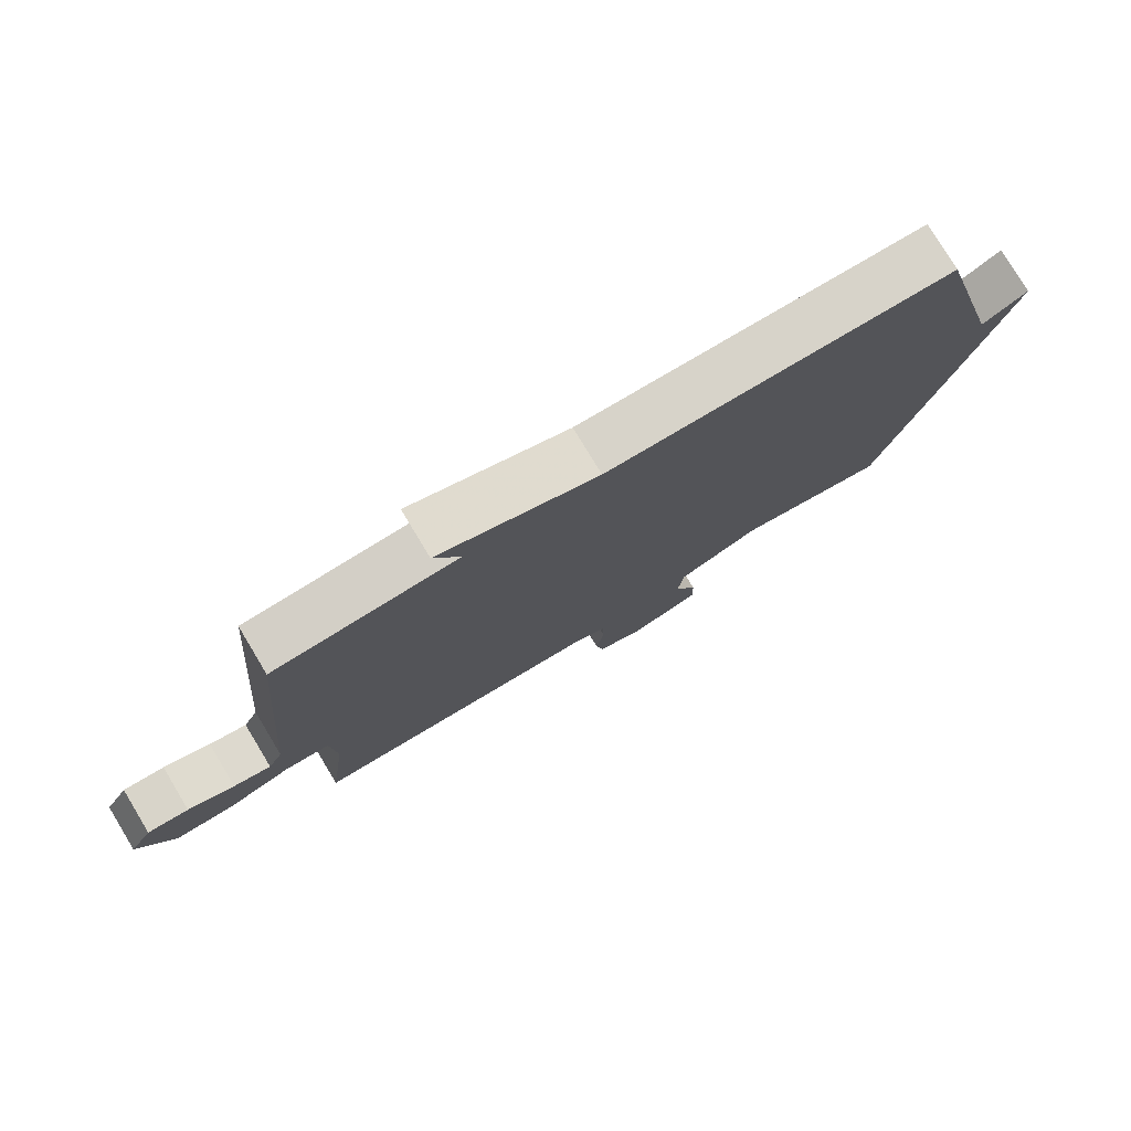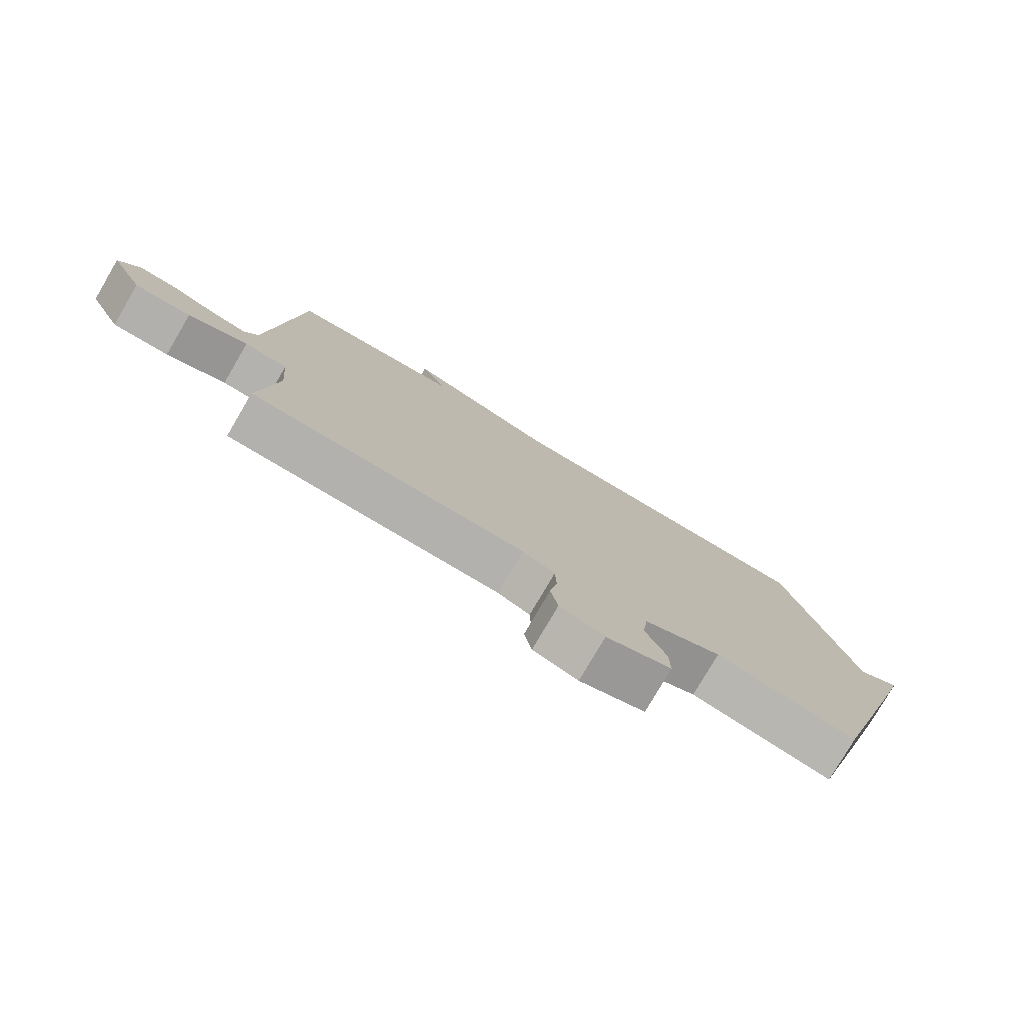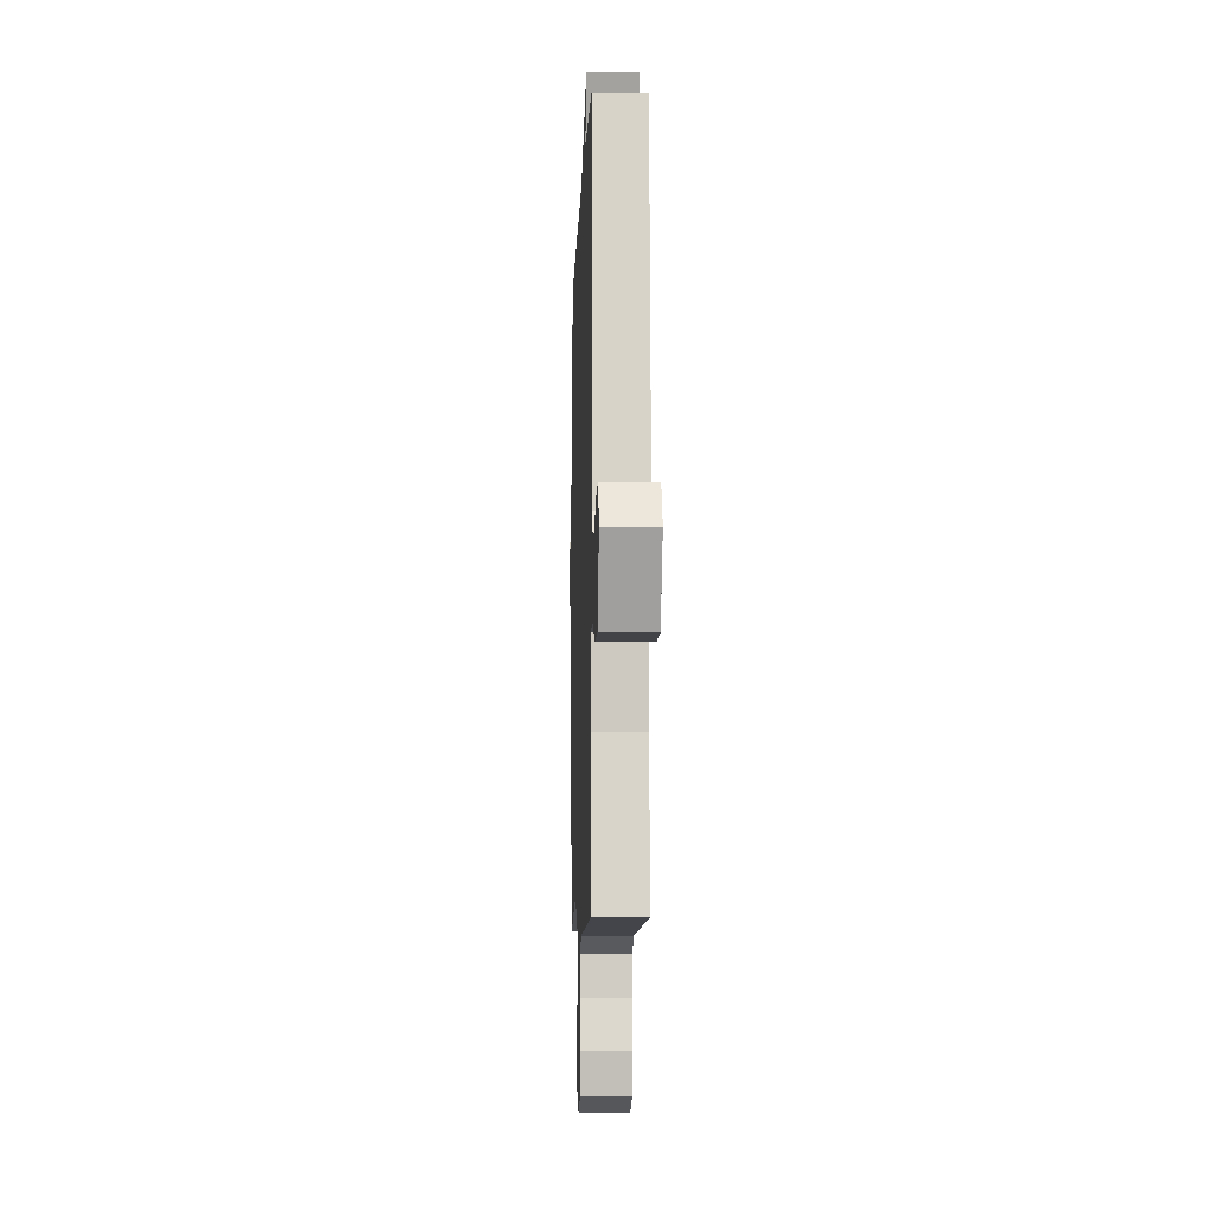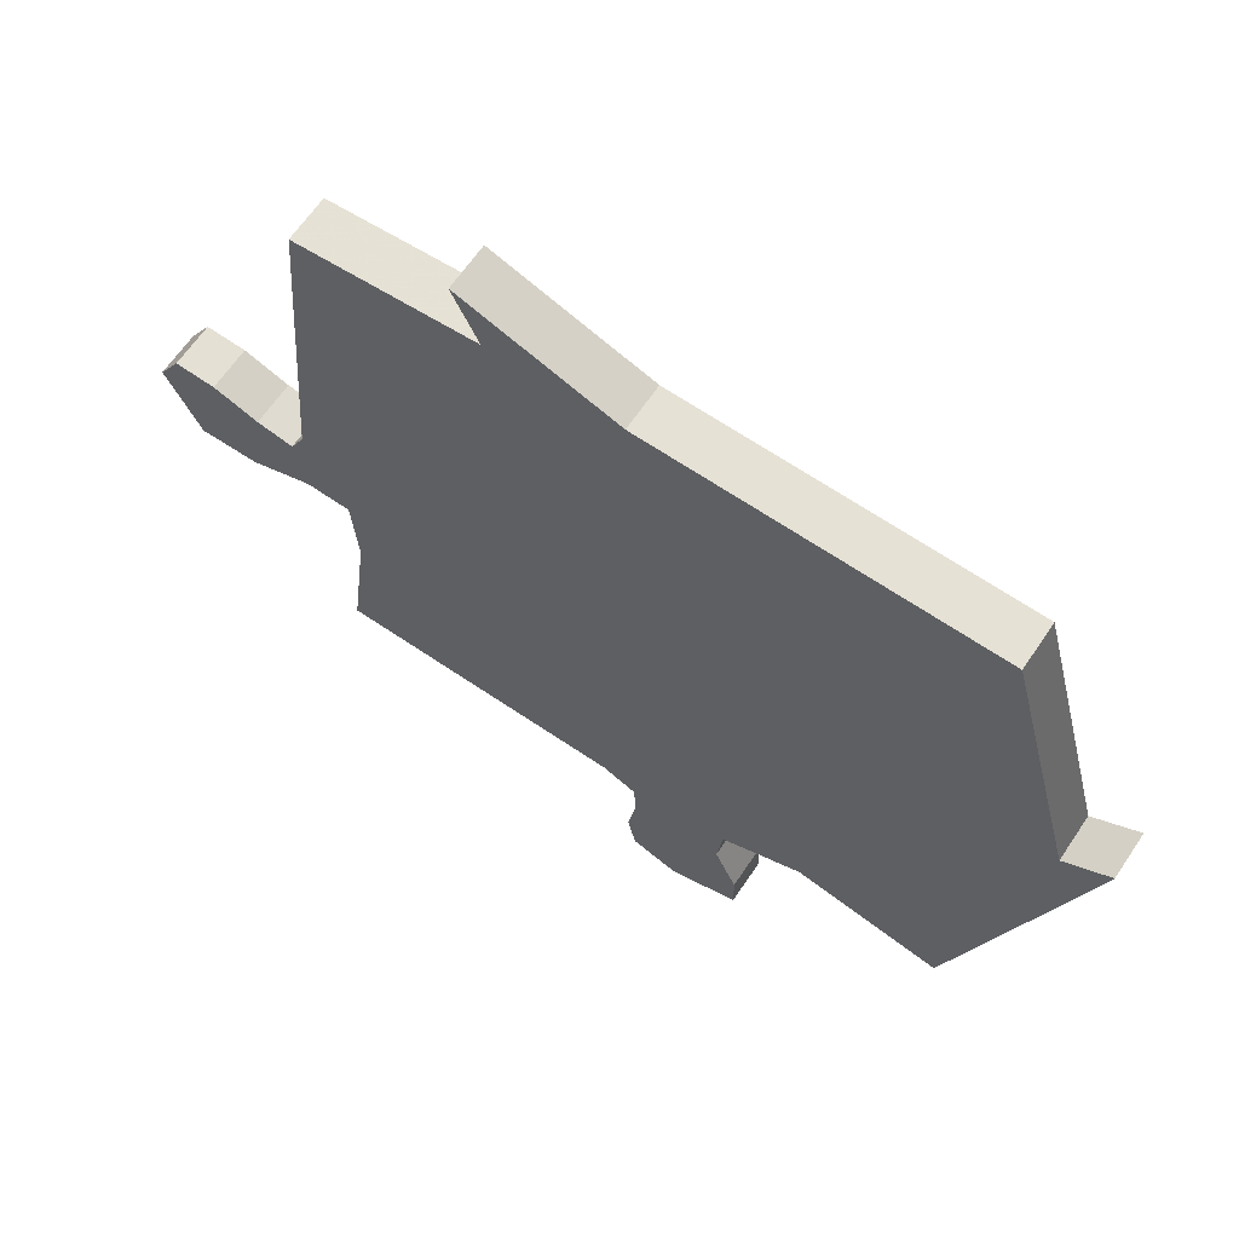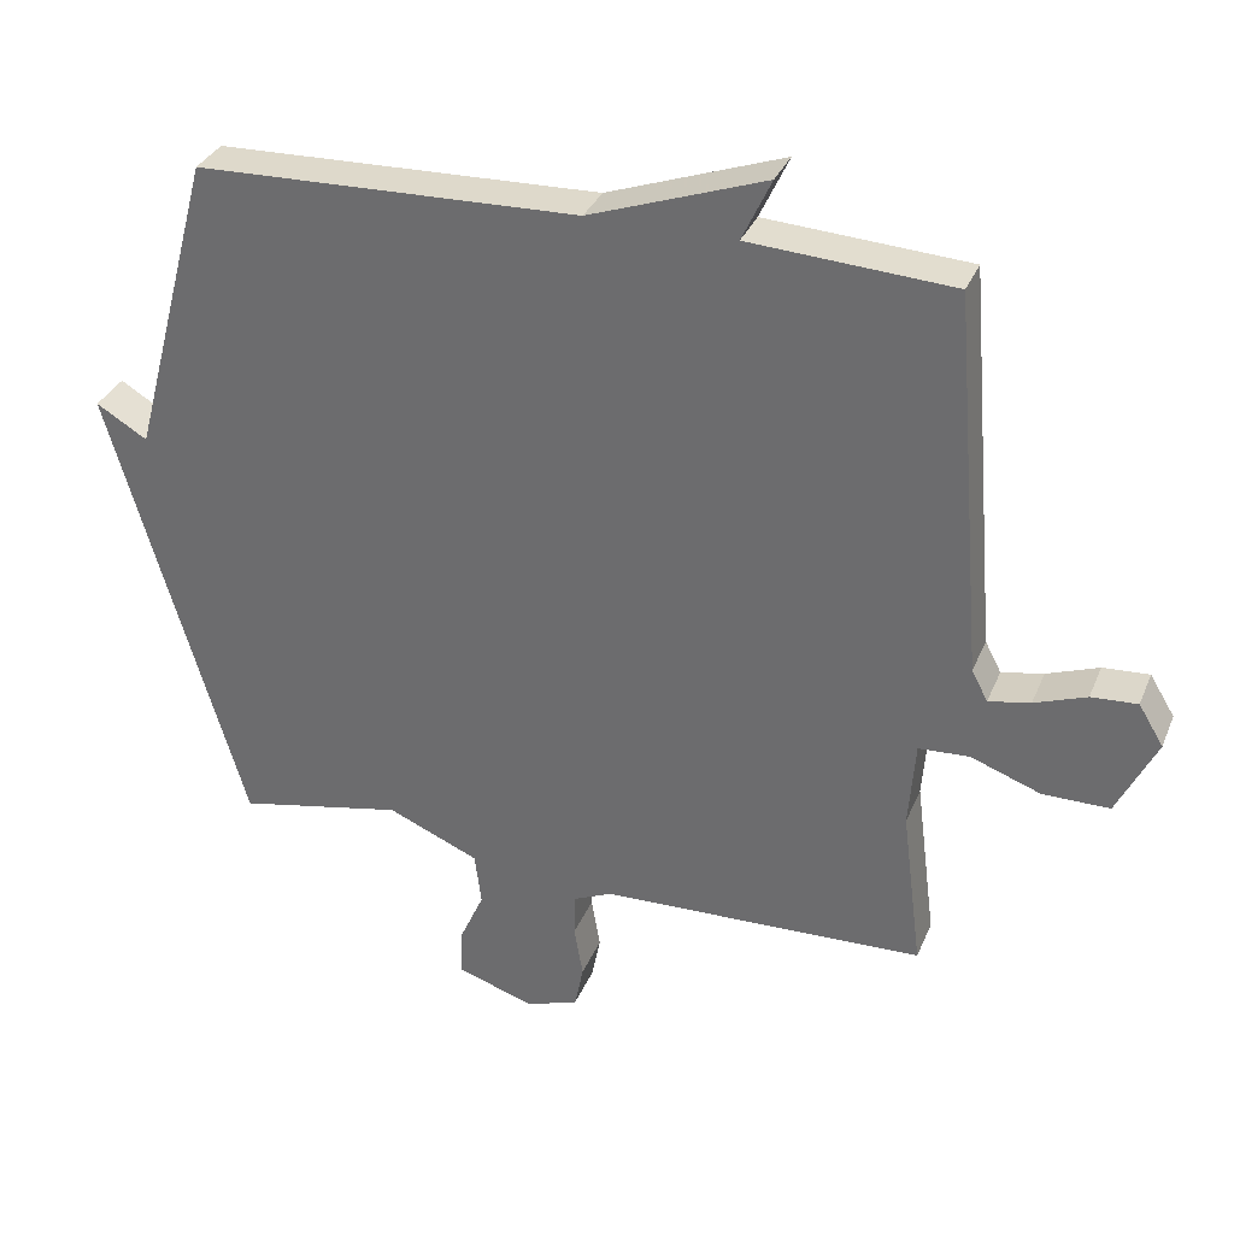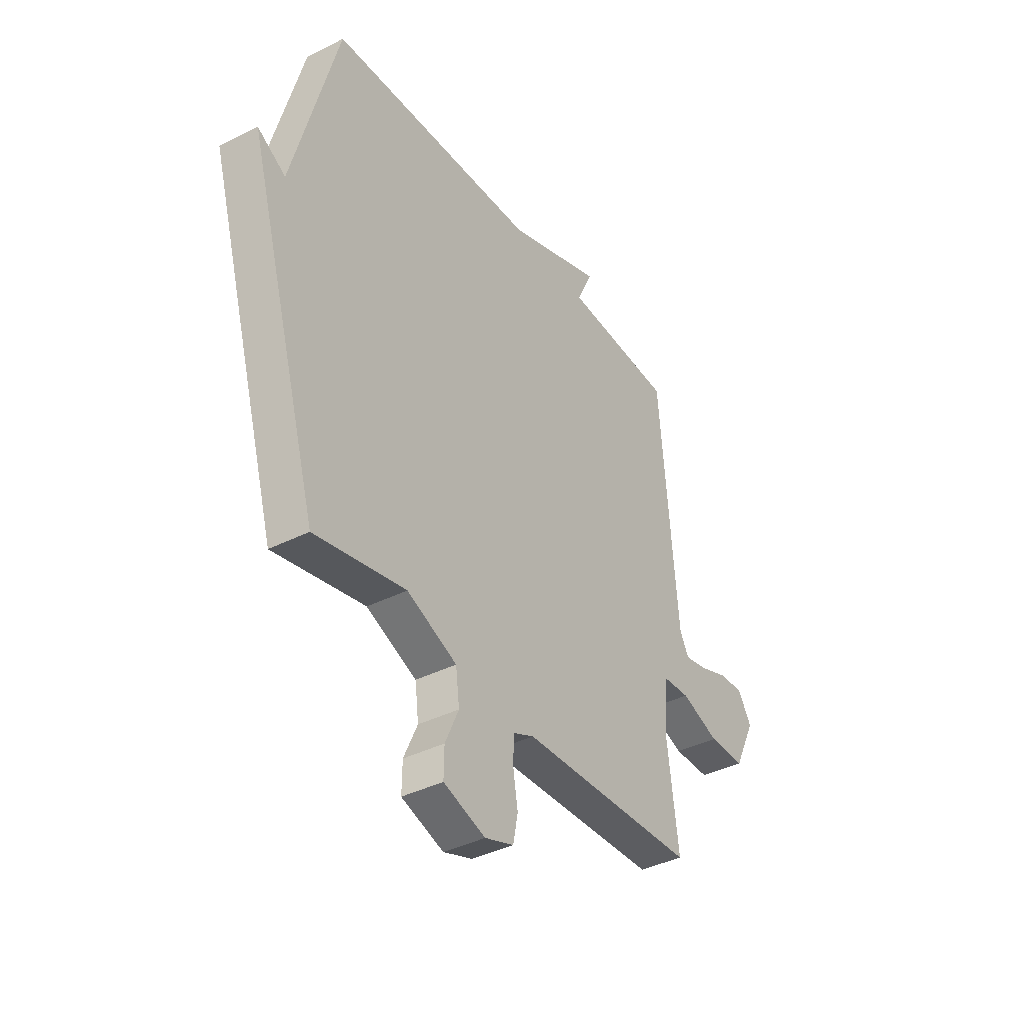
<metadata>
{"format":"obj","ext":"obj","renderer":"f3d","projection":"perspective","resolution":1024,"background":"white","views":[{"elev":77.8,"azim":148.9,"up":"+Z"},{"elev":-78.6,"azim":149.6,"up":"+Z"},{"elev":-7.4,"azim":88.0,"up":"+Z"},{"elev":64.3,"azim":-146.1,"up":"+Z"},{"elev":32.9,"azim":20.2,"up":"+Z"},{"elev":-38.8,"azim":-57.4,"up":"+Z"}]}
</metadata>
<code>
v -0.5 0.07 0.5
v 0.023 0.07 0.517
v 0.263 0.07 0.602
v 0.223 0.07 0.517
v 0.5 0.07 0.5
v 0.544 0.07 -0.025
v 0.566 0.07 -0.067
v 0.623 0.07 -0.056
v 0.694 0.07 -0.03
v 0.757 0.07 -0.026
v 0.791 0.07 -0.082
v 0.737 0.07 -0.192
v 0.646 0.07 -0.192
v 0.55 0.07 -0.157
v 0.481 0.07 -0.161
v 0.472 0.07 -0.28
v 0.5 0.07 -0.5
v 0.057 0.07 -0.515
v 0.005 0.07 -0.538
v 0.003 0.07 -0.597
v 0.015 0.07 -0.668
v 0.003 0.07 -0.728
v -0.069 0.07 -0.753
v -0.174 0.07 -0.718
v -0.173 0.07 -0.655
v -0.139 0.07 -0.579
v -0.148 0.07 -0.507
v -0.273 0.07 -0.454
v -0.5 0.07 -0.5
v -0.612 0.07 -0.117
v -0.682 0.07 0.125
v -0.612 0.07 0.083
v -0.5 0 0.5
v 0.023 0 0.517
v 0.263 0 0.602
v 0.223 0 0.517
v 0.5 0 0.5
v 0.544 0 -0.025
v 0.566 0 -0.067
v 0.623 0 -0.056
v 0.694 0 -0.03
v 0.757 0 -0.026
v 0.791 0 -0.082
v 0.737 0 -0.192
v 0.646 0 -0.192
v 0.55 0 -0.157
v 0.481 0 -0.161
v 0.472 0 -0.28
v 0.5 0 -0.5
v 0.057 0 -0.515
v 0.005 0 -0.538
v 0.003 0 -0.597
v 0.015 0 -0.668
v 0.003 0 -0.728
v -0.069 0 -0.753
v -0.174 0 -0.718
v -0.173 0 -0.655
v -0.139 0 -0.579
v -0.148 0 -0.507
v -0.273 0 -0.454
v -0.5 0 -0.5
v -0.612 0 -0.117
v -0.682 0 0.125
v -0.612 0 0.083
f 30 31 32
f 29 30 32
f 28 29 32
f 32 1 2
f 28 32 2
f 27 28 2
f 26 27 2
f 24 25 26
f 23 24 26
f 22 23 26
f 21 22 26
f 20 21 26
f 19 20 26 2
f 18 19 2
f 16 17 18 2
f 15 16 2
f 14 15 2
f 12 13 14
f 11 12 14
f 10 11 14
f 9 10 14
f 8 9 14
f 7 8 14
f 6 7 14 2
f 4 5 6 2
f 2 3 4
f 64 63 62
f 64 62 61
f 64 61 60
f 34 33 64
f 34 64 60
f 34 60 59
f 34 59 58
f 58 57 56
f 58 56 55
f 58 55 54
f 58 54 53
f 58 53 52
f 34 58 52 51
f 34 51 50
f 34 50 49 48
f 34 48 47
f 34 47 46
f 46 45 44
f 46 44 43
f 46 43 42
f 46 42 41
f 46 41 40
f 46 40 39
f 34 46 39 38
f 34 38 37 36
f 36 35 34
f 1 33 34 2
f 2 34 35 3
f 3 35 36 4
f 4 36 37 5
f 5 37 38 6
f 6 38 39 7
f 7 39 40 8
f 8 40 41 9
f 9 41 42 10
f 10 42 43 11
f 11 43 44 12
f 12 44 45 13
f 13 45 46 14
f 14 46 47 15
f 15 47 48 16
f 16 48 49 17
f 17 49 50 18
f 18 50 51 19
f 19 51 52 20
f 20 52 53 21
f 21 53 54 22
f 22 54 55 23
f 23 55 56 24
f 24 56 57 25
f 25 57 58 26
f 26 58 59 27
f 27 59 60 28
f 28 60 61 29
f 29 61 62 30
f 30 62 63 31
f 31 63 64 32
f 32 64 33 1

</code>
